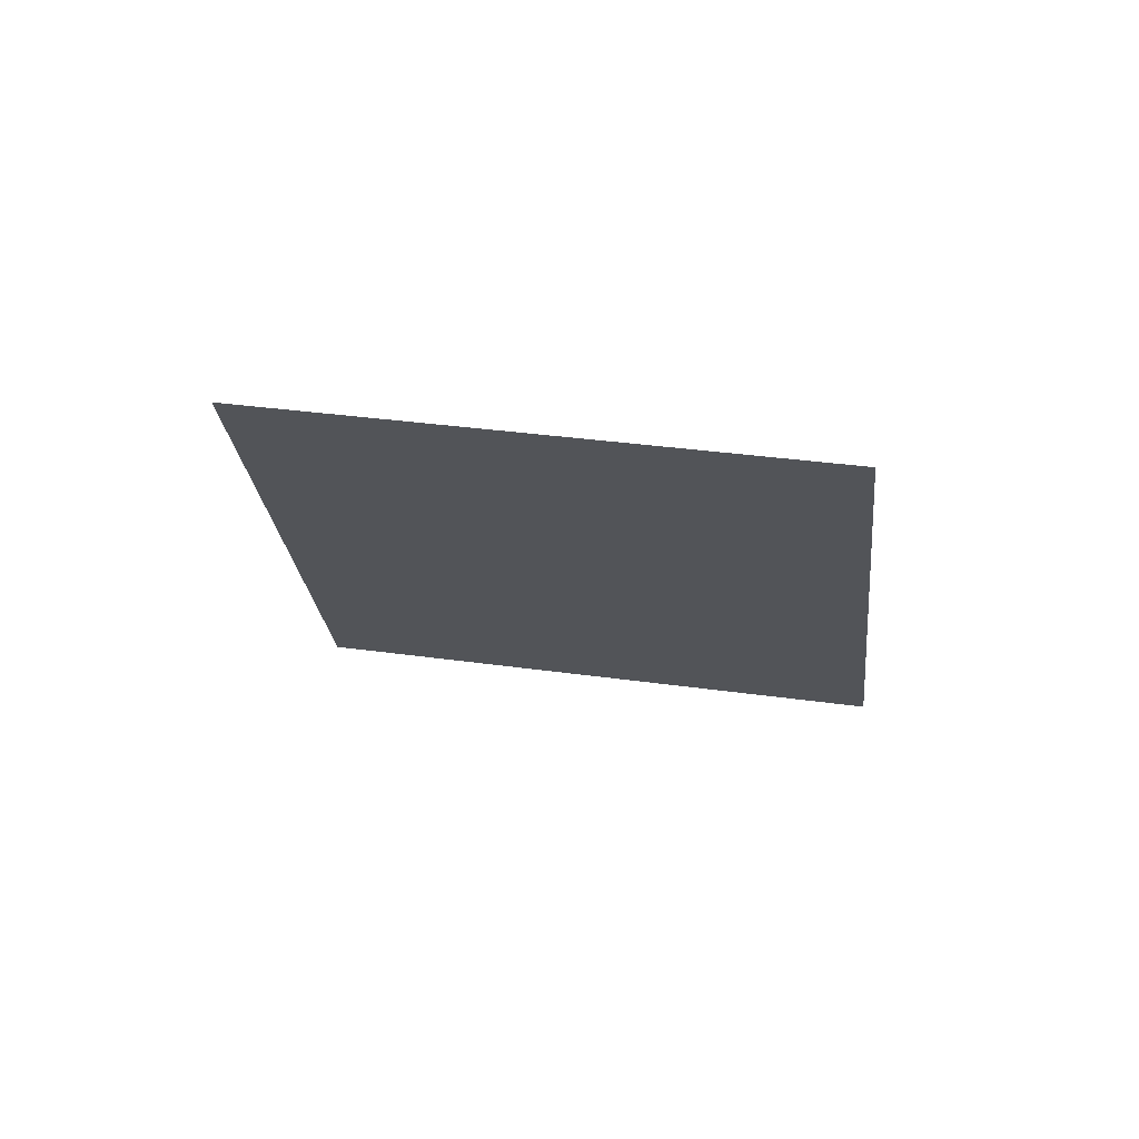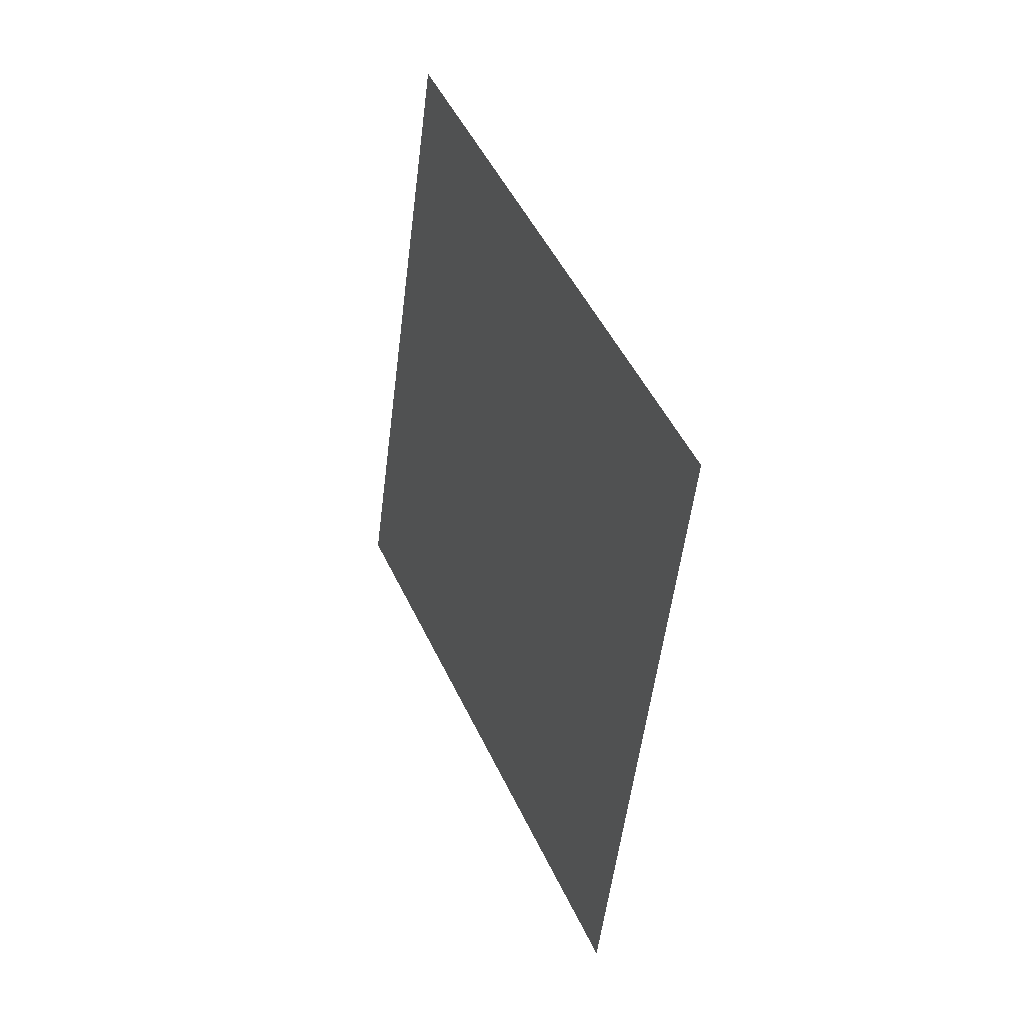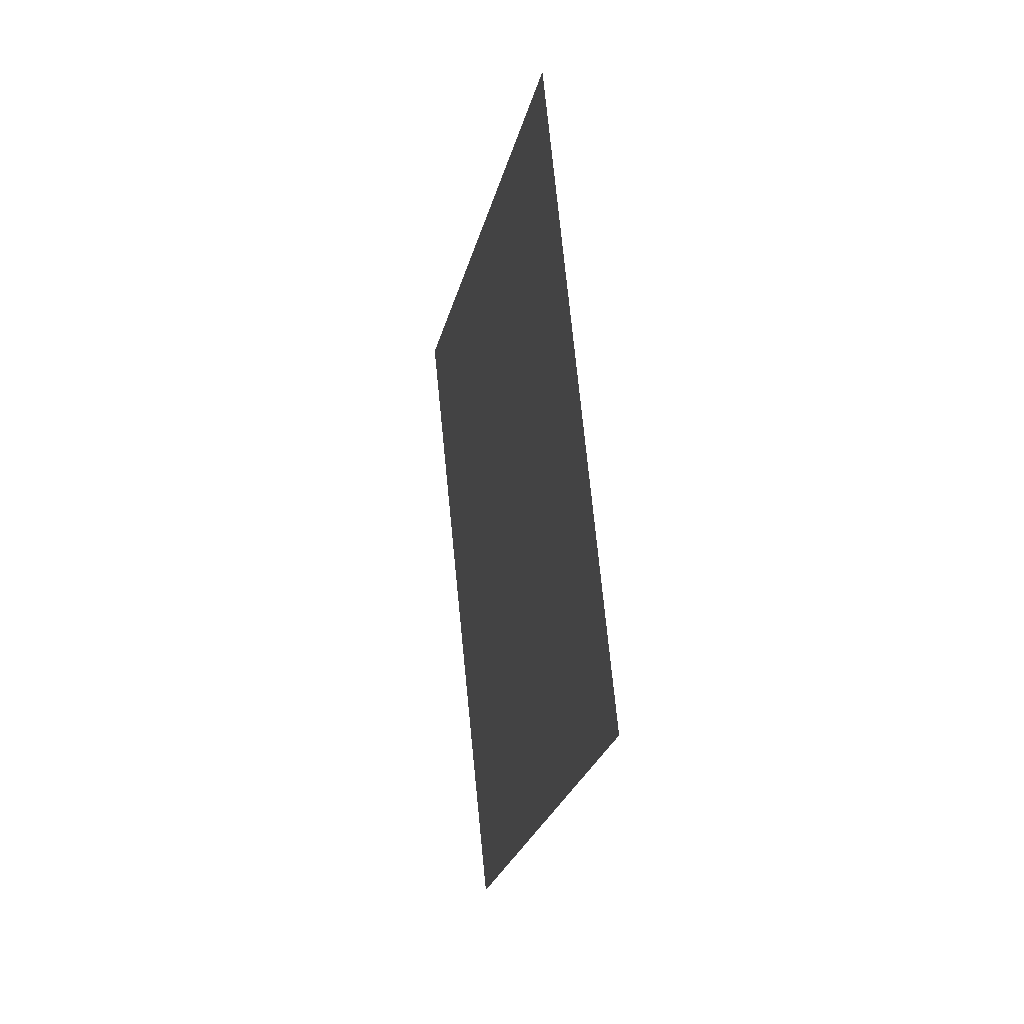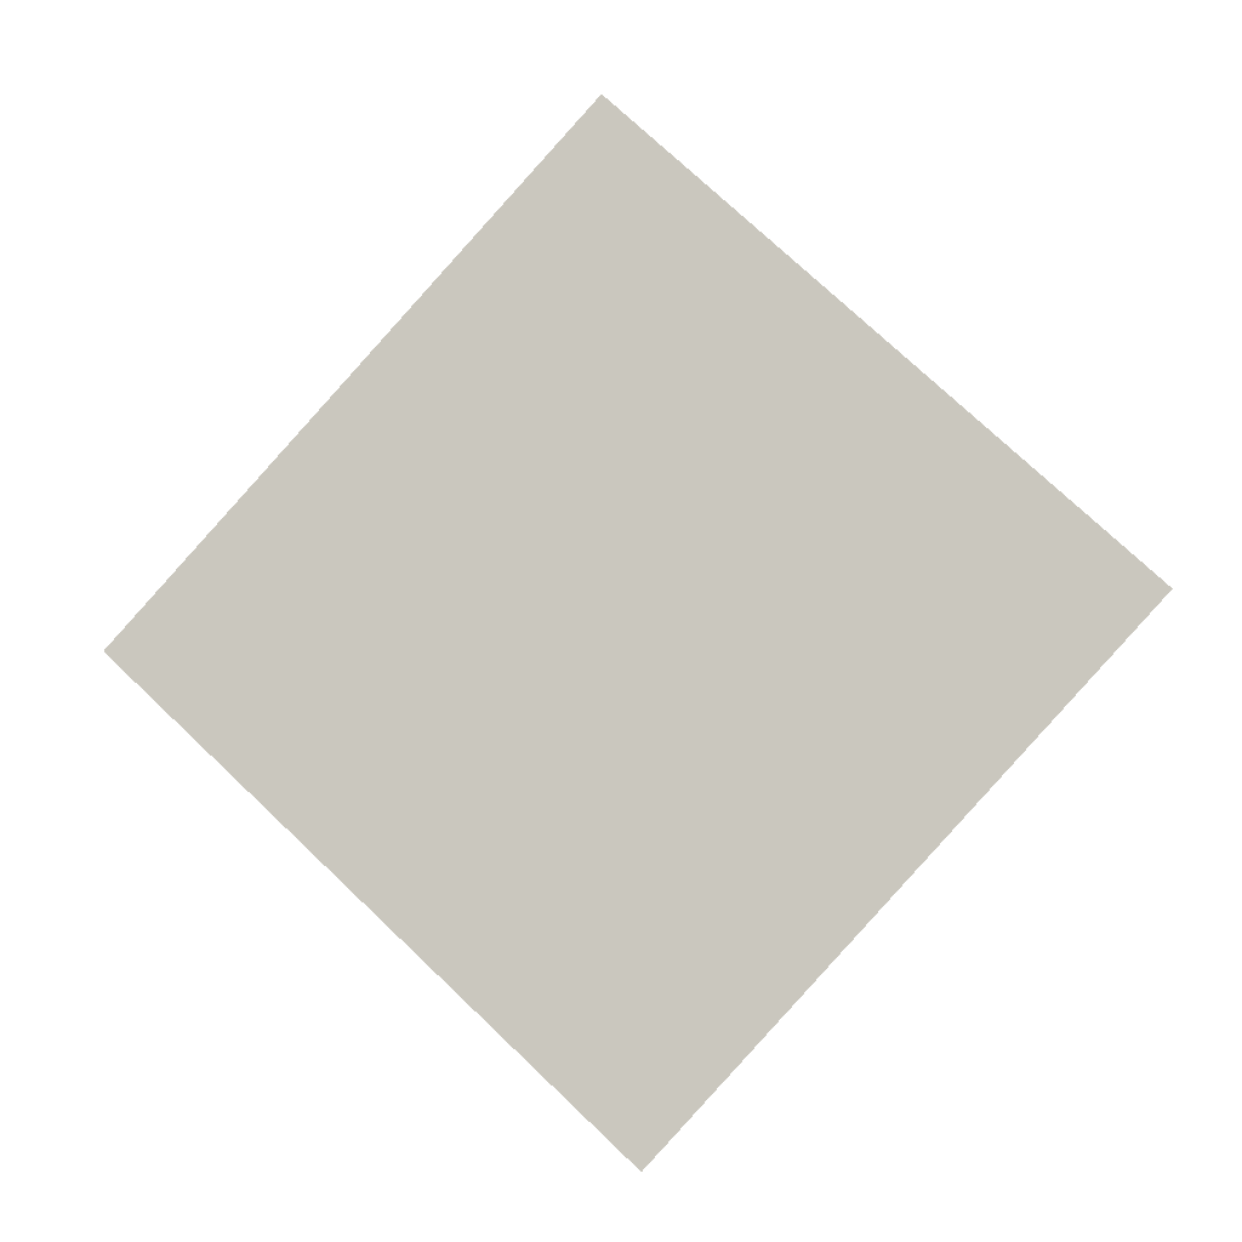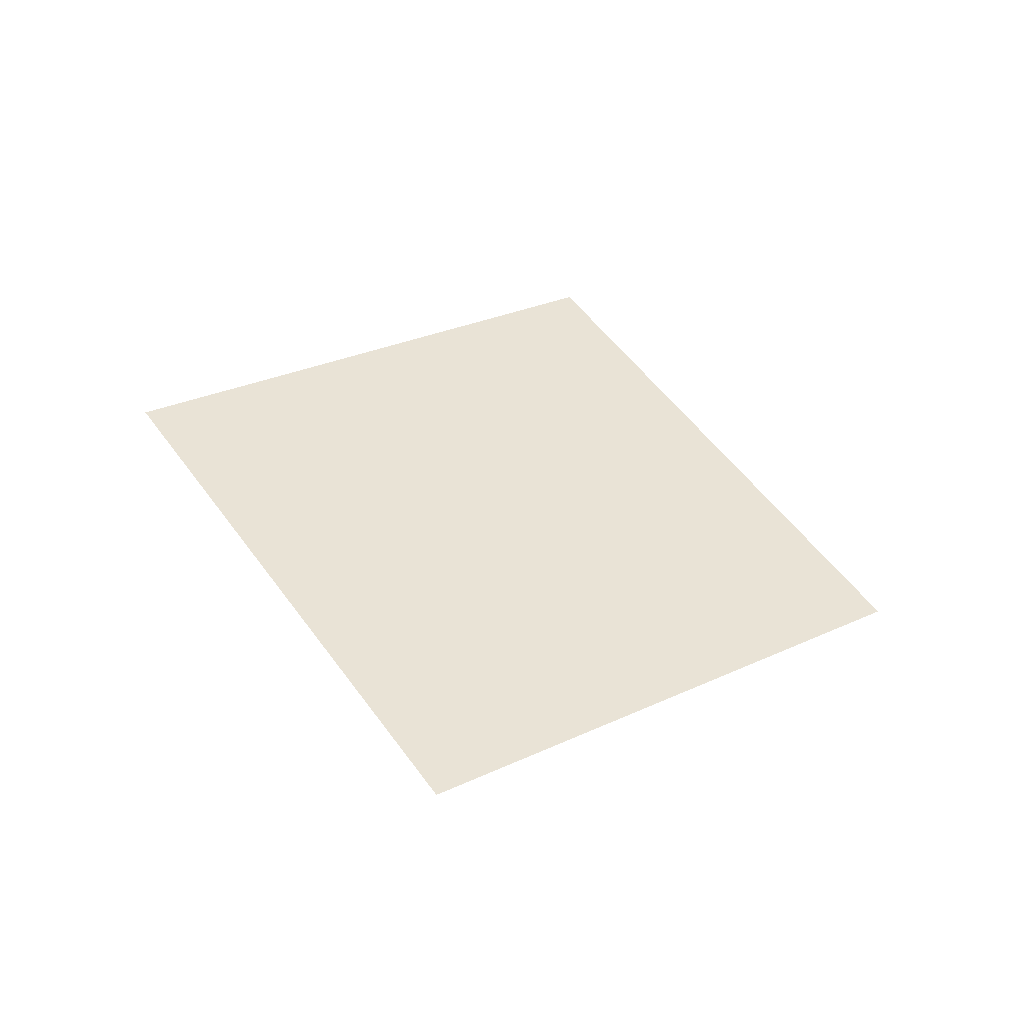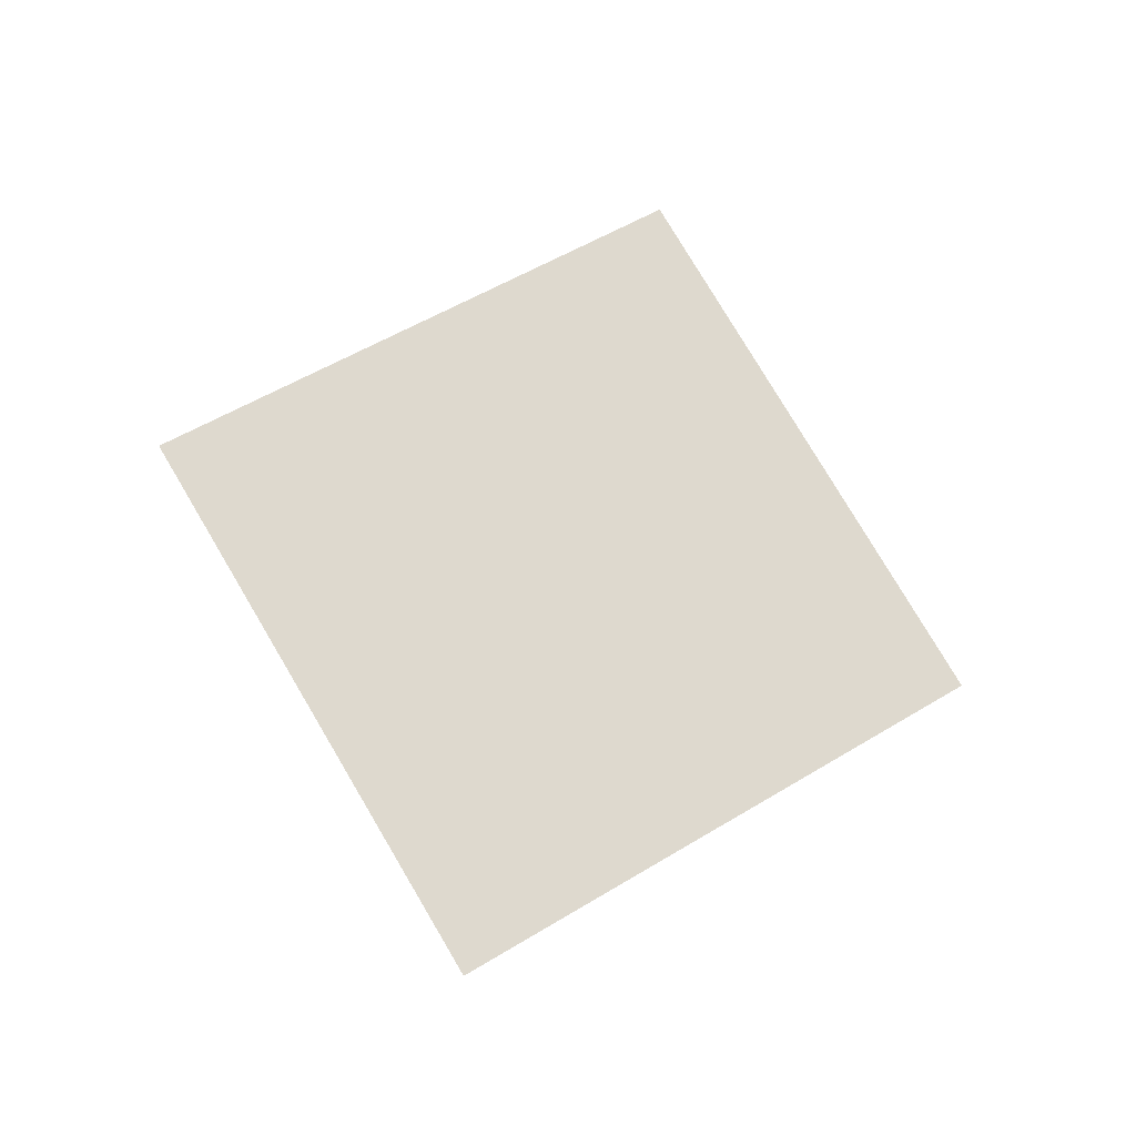
<metadata>
{"format":"obj","ext":"obj","renderer":"f3d","projection":"perspective","resolution":1024,"background":"white","views":[{"elev":-15.5,"azim":-128.7,"up":"+Y"},{"elev":-5.3,"azim":69.5,"up":"+Z"},{"elev":-65.5,"azim":86.4,"up":"+Z"},{"elev":-18.4,"azim":10.5,"up":"+Z"},{"elev":40.8,"azim":-80.1,"up":"+Y"},{"elev":68.7,"azim":-76.6,"up":"+Y"}]}
</metadata>
<code>
o Cone
v 0 27.07 8.09
v 3.44 27.76 4.72
v 0 28.45 1.35
v -3.44 27.76 4.72
f 1 4 3 2

</code>
